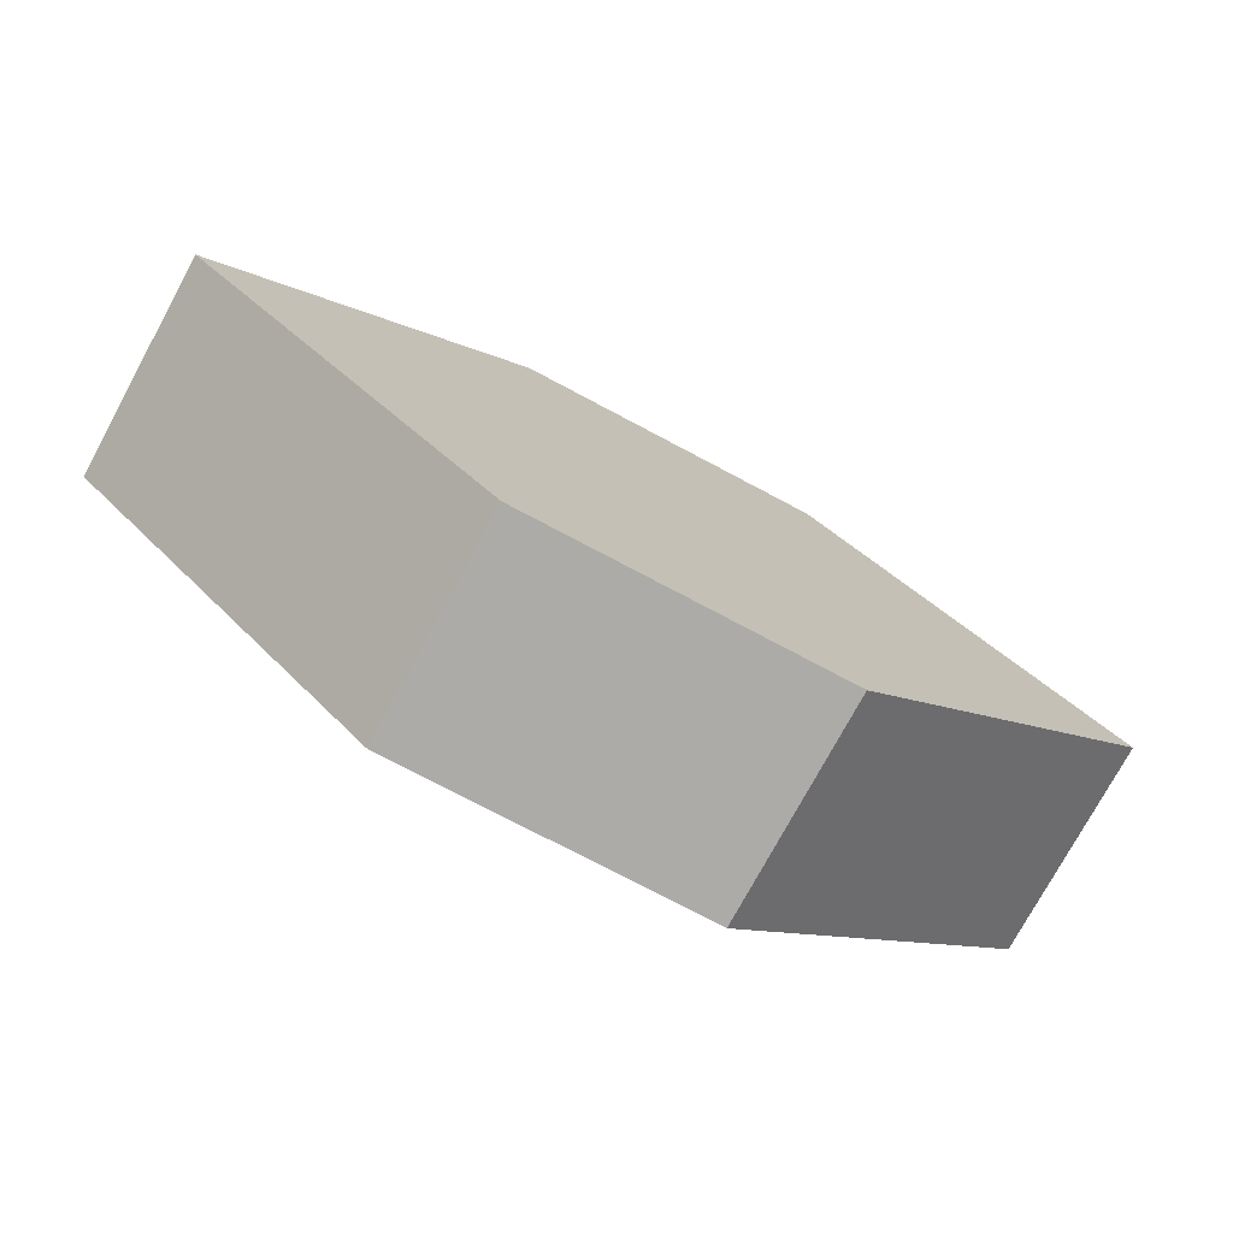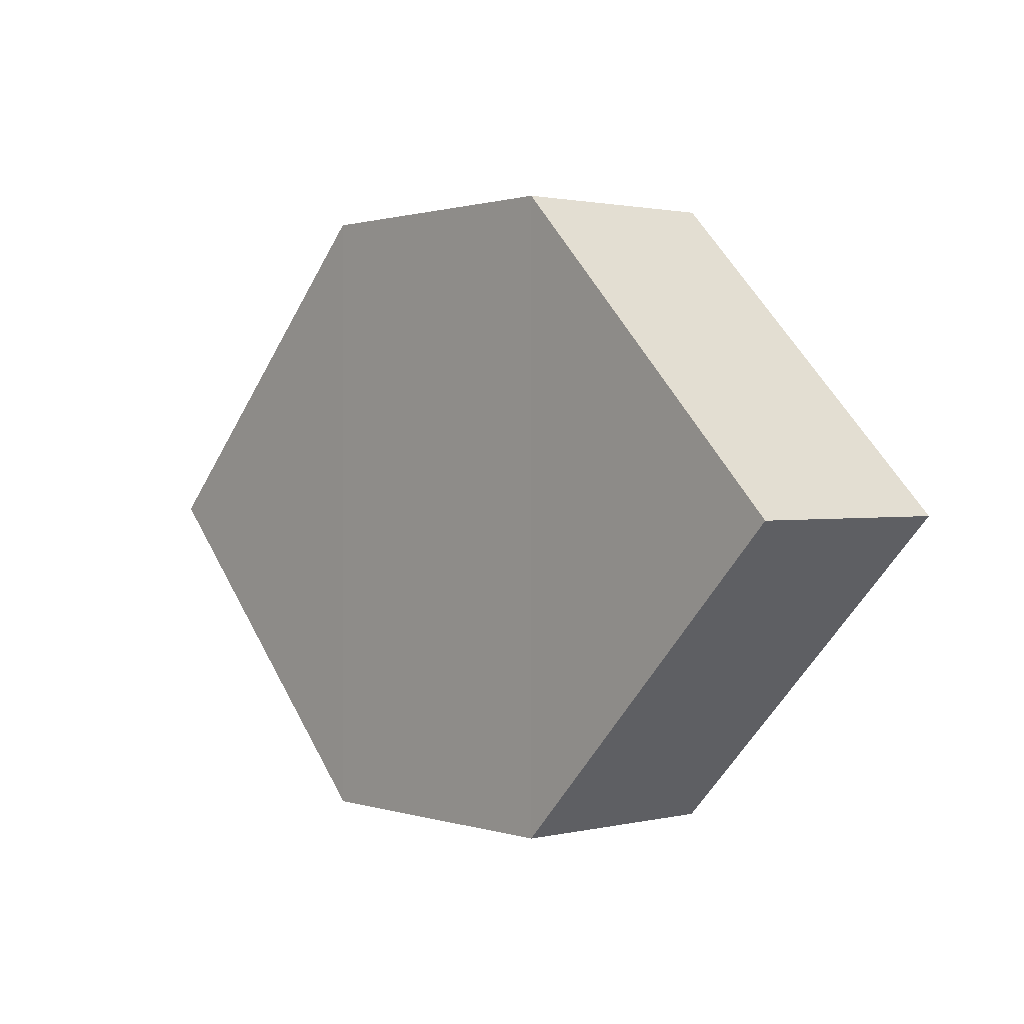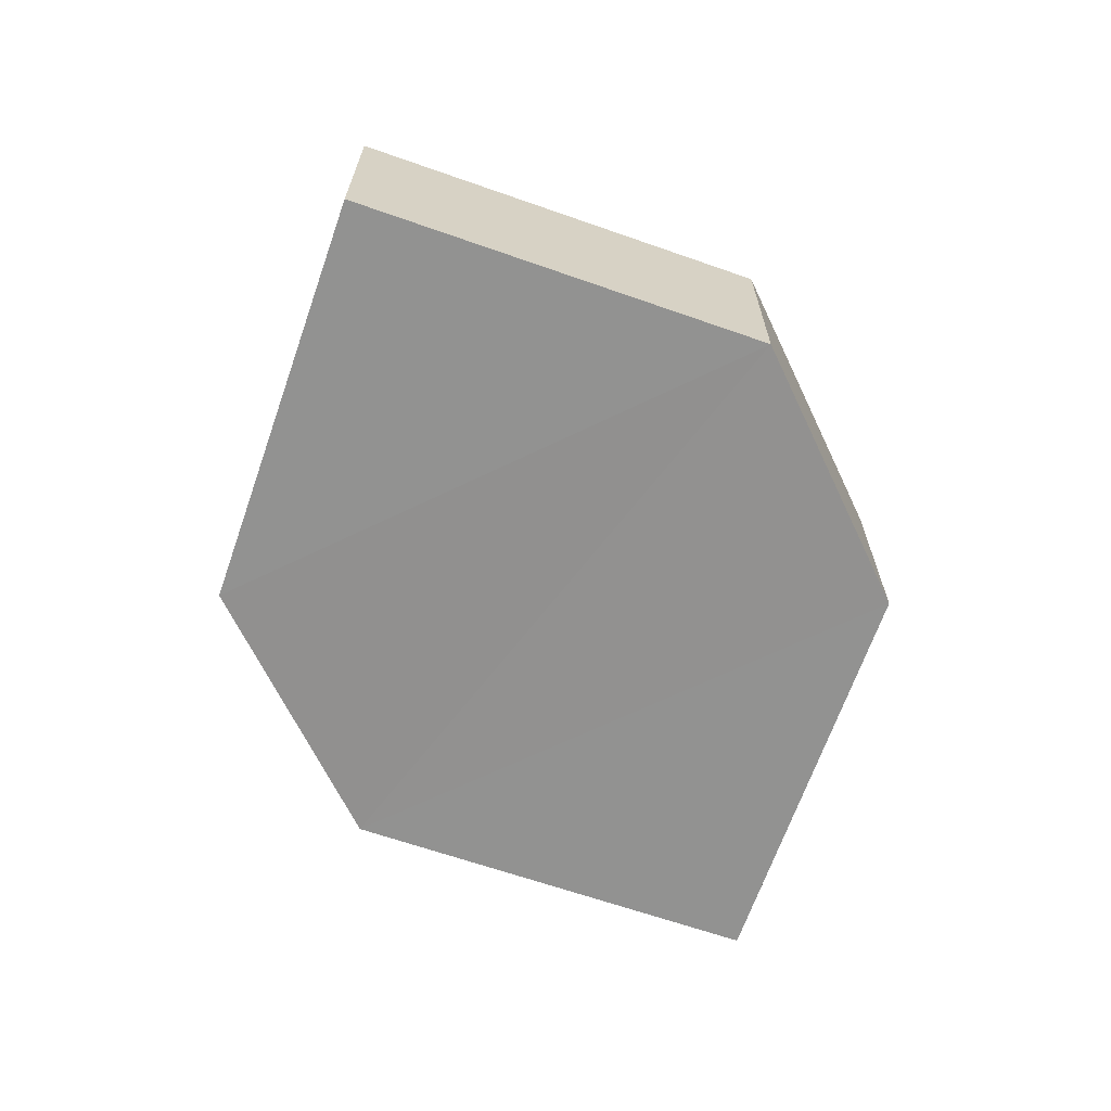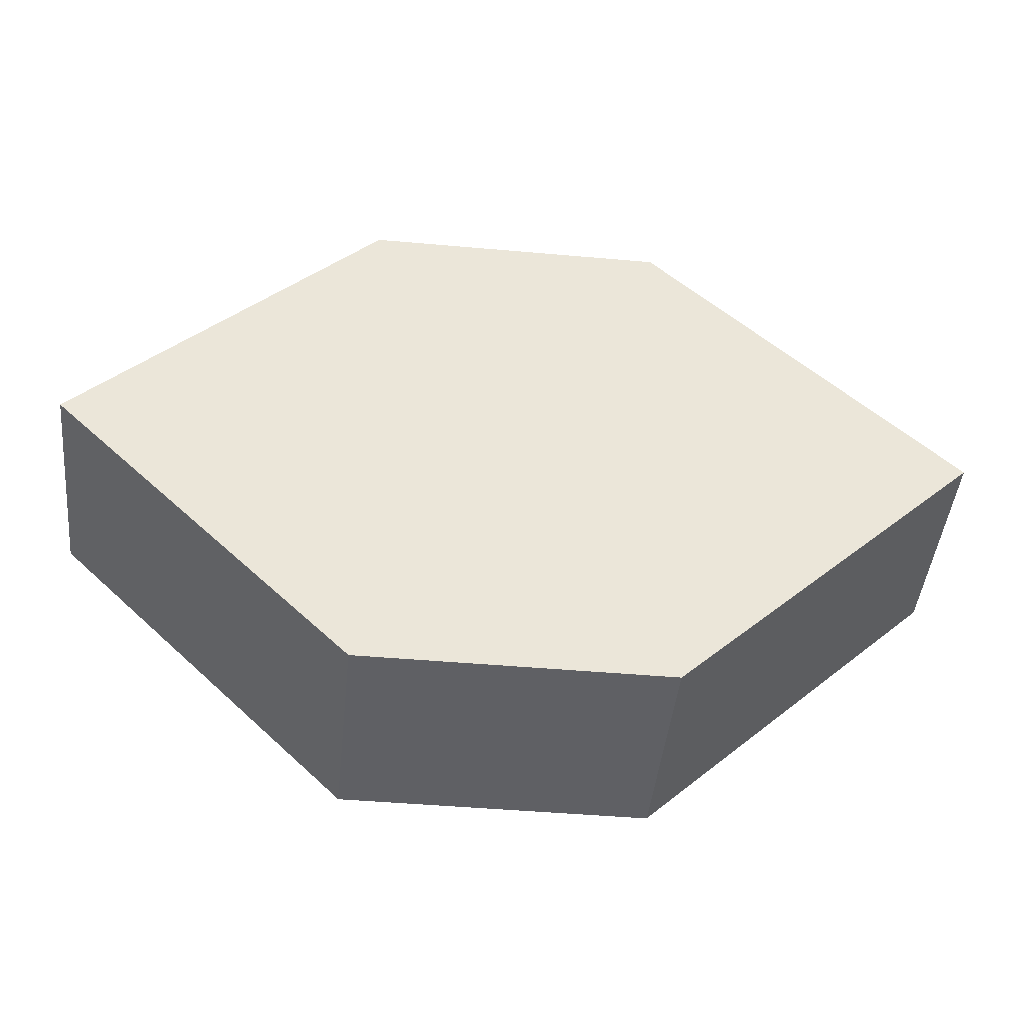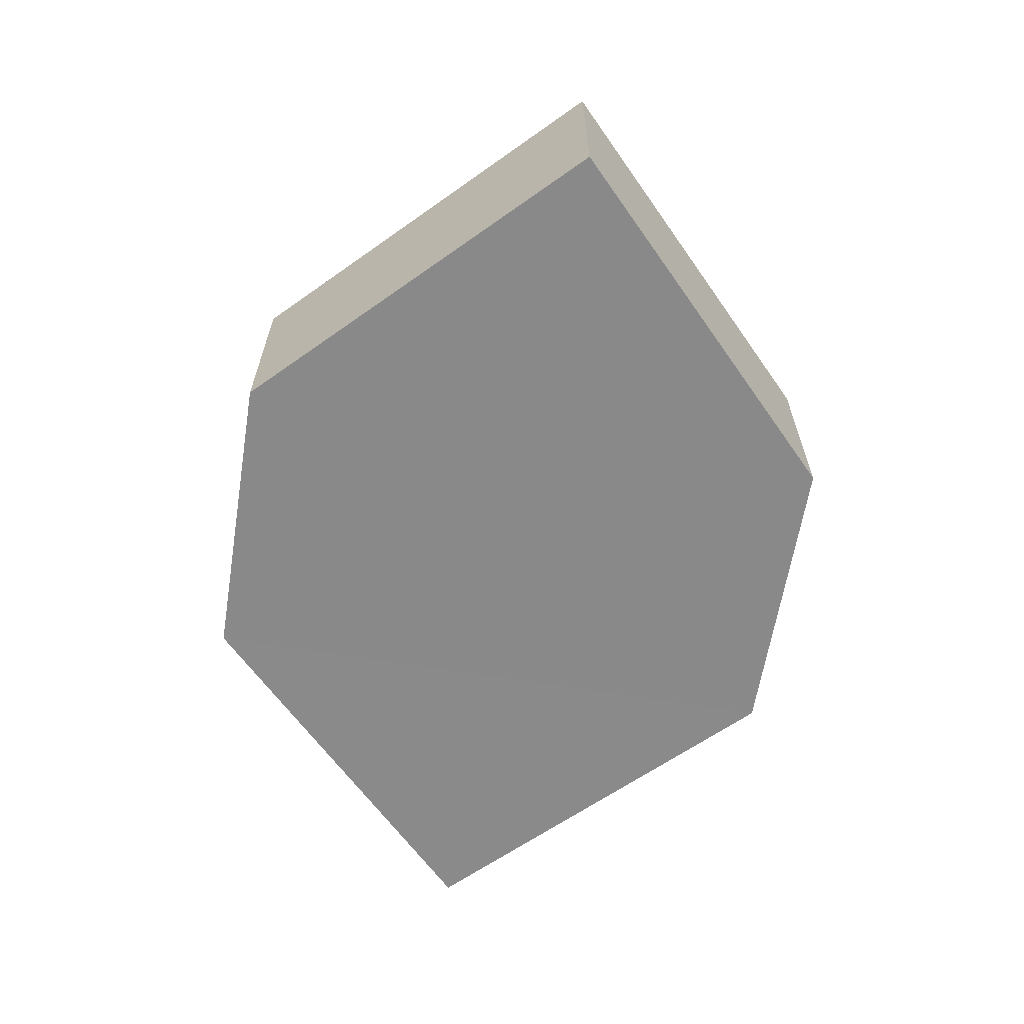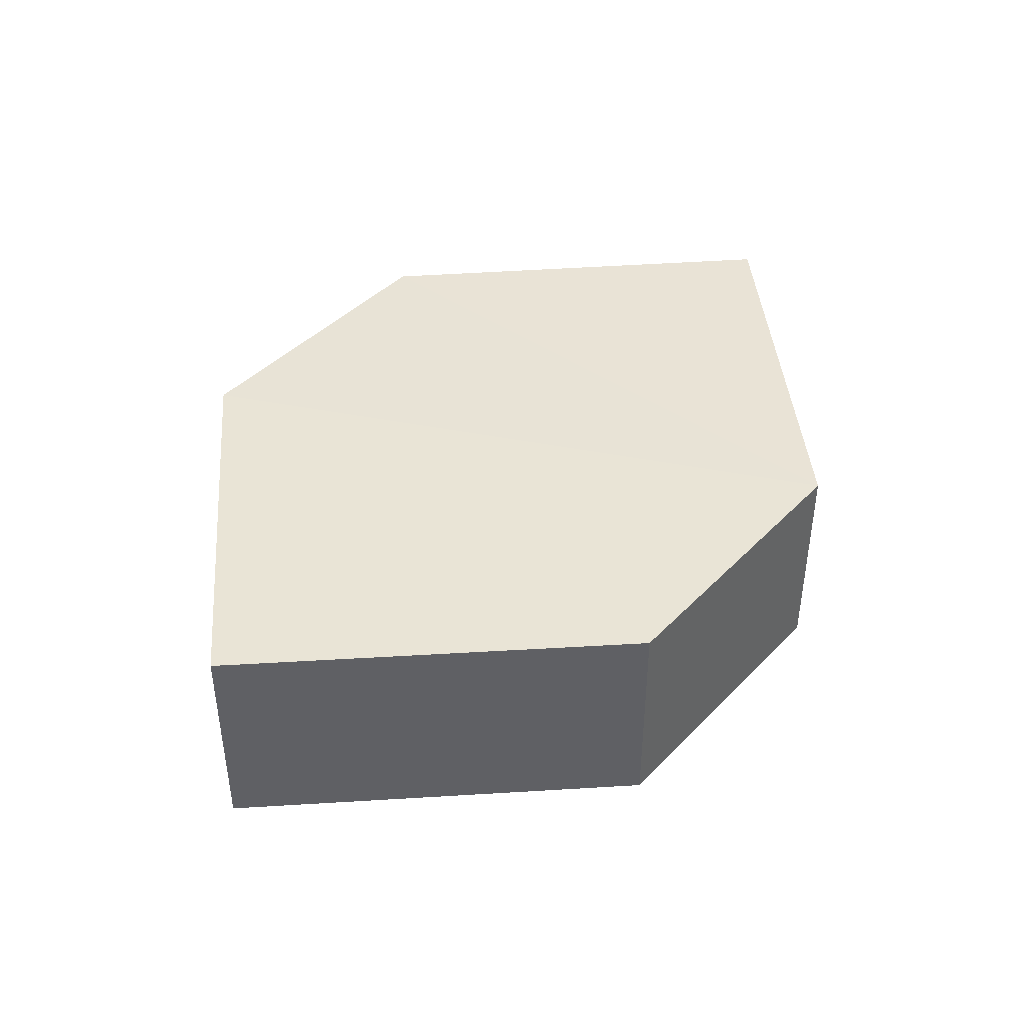
<metadata>
{"format":"obj","ext":"obj","renderer":"f3d","projection":"perspective","resolution":1024,"background":"white","views":[{"elev":-75.2,"azim":-28.3,"up":"+Y"},{"elev":0.9,"azim":49.7,"up":"+Y"},{"elev":-66.3,"azim":-64.4,"up":"+Z"},{"elev":-45.1,"azim":174.1,"up":"+Y"},{"elev":-63.3,"azim":-99.6,"up":"+Z"},{"elev":42.0,"azim":-49.9,"up":"+Z"}]}
</metadata>
<code>
o 3710
v 2175 1875 12.45
v 2175 1875 12.45
v 2175 1875 12.45
v 2175 1875 12.45
v 2175 1875 12.45
v 2175 1875 12.45
v 2175 1875 12.45
v 2175 1875 12.45
v 2175 1875 12.45
v 2175 1875 12.45
v 2175 1875 12.45
v 2175 1875 12.45
v 2175 1875 12.45
v 2175 1875 12.45
v 2175 1875 12.45
v 2175 1875 12.45
v 2175 1875 12.45
v 2175 1875 12.45
v 2175 1875 12.45
v 2175 1875 12.45
v 2175 1875 12.45
v 2175 1875 12.45
v 2175 1875 12.45
v 2175 1875 12.45
v 2175 1875 12.45
v 2175 1875 12.45
v 2175 1875 12.45
v 2175 1875 12.45
v 2175 1875 12.45
v 2175 1875 12.45
v 2175 1875 12.45
v 2175 1875 12.45
f 1 2 3
f 4 3 2
f 5 1 6
f 7 4 8
f 8 9 10
f 11 12 10
f 13 9 14
f 6 15 16
f 17 18 16
f 17 13 19
f 20 15 21
f 22 20 19
f 11 20 23
f 24 13 23
f 19 2 25
f 26 27 25
f 23 28 29
f 30 31 29
f 4 28 32
f 1 32 28

</code>
